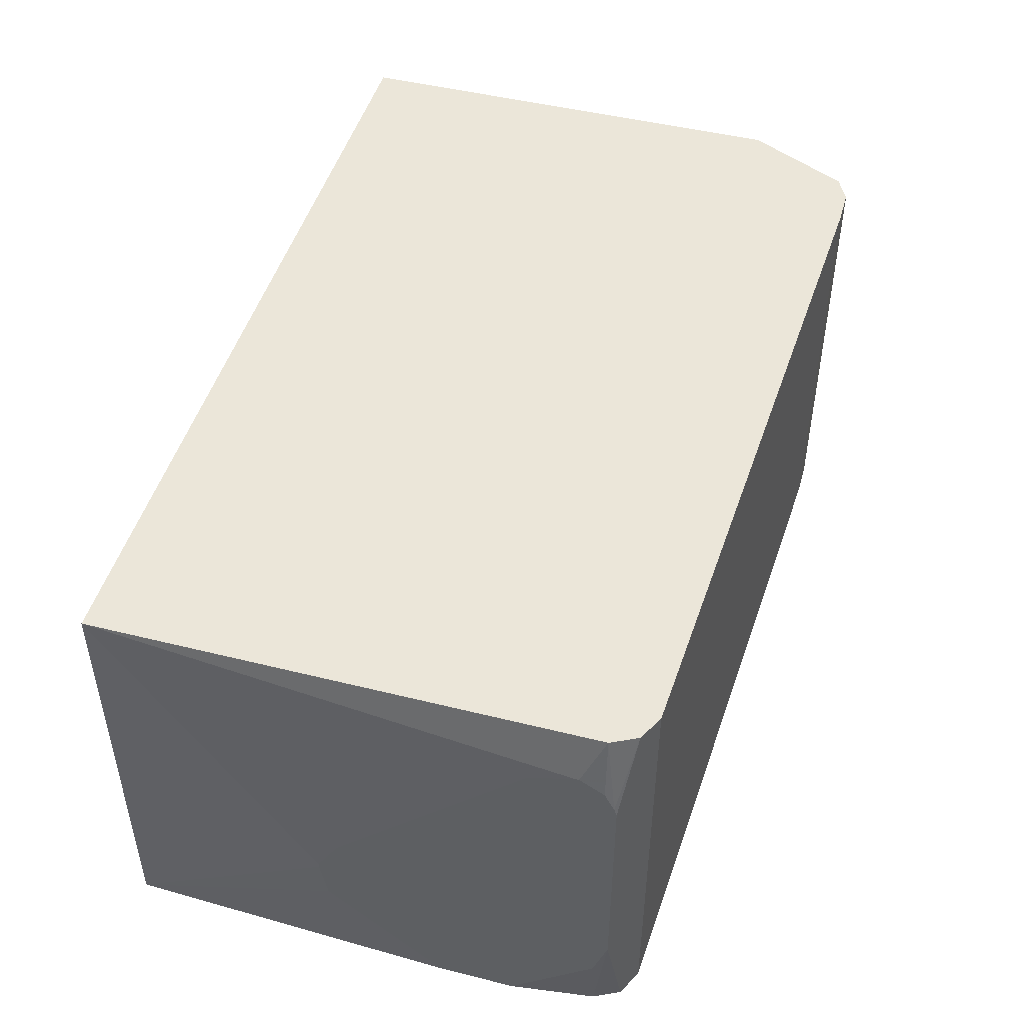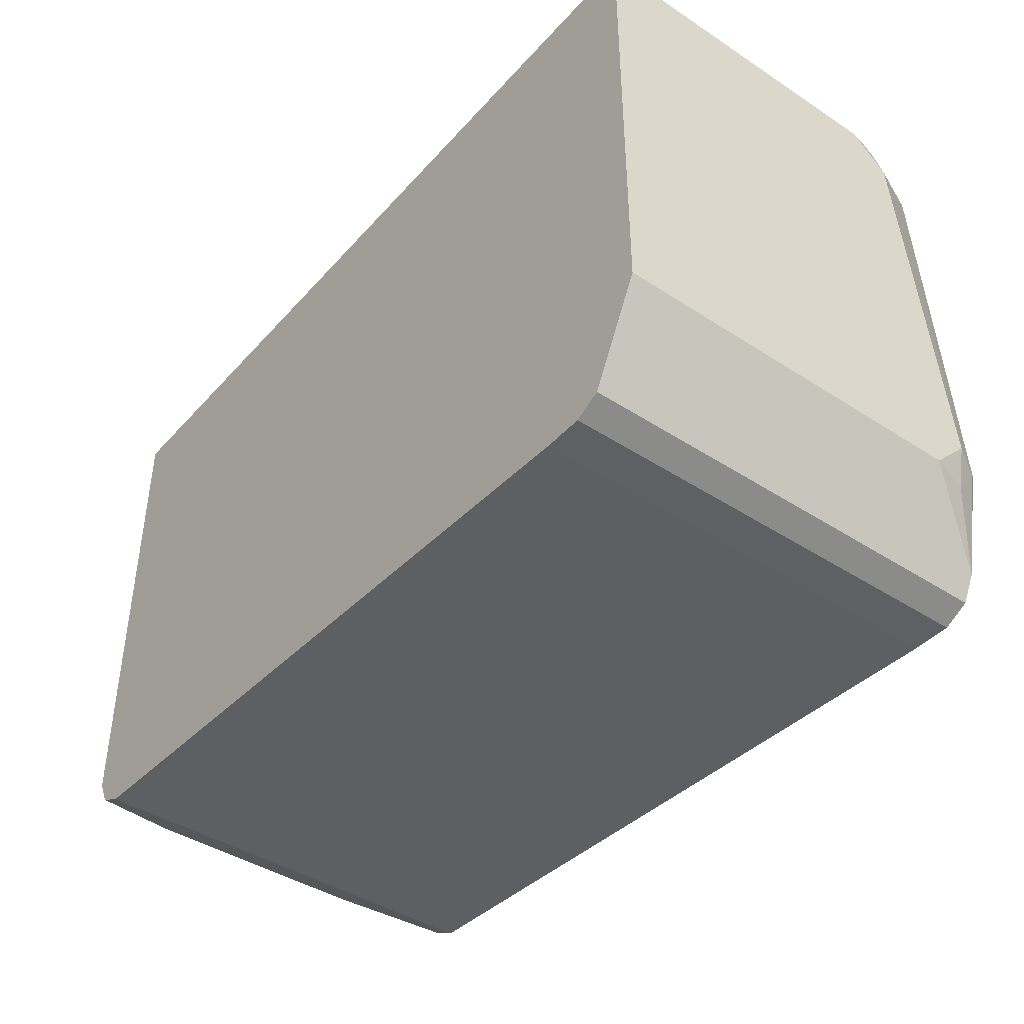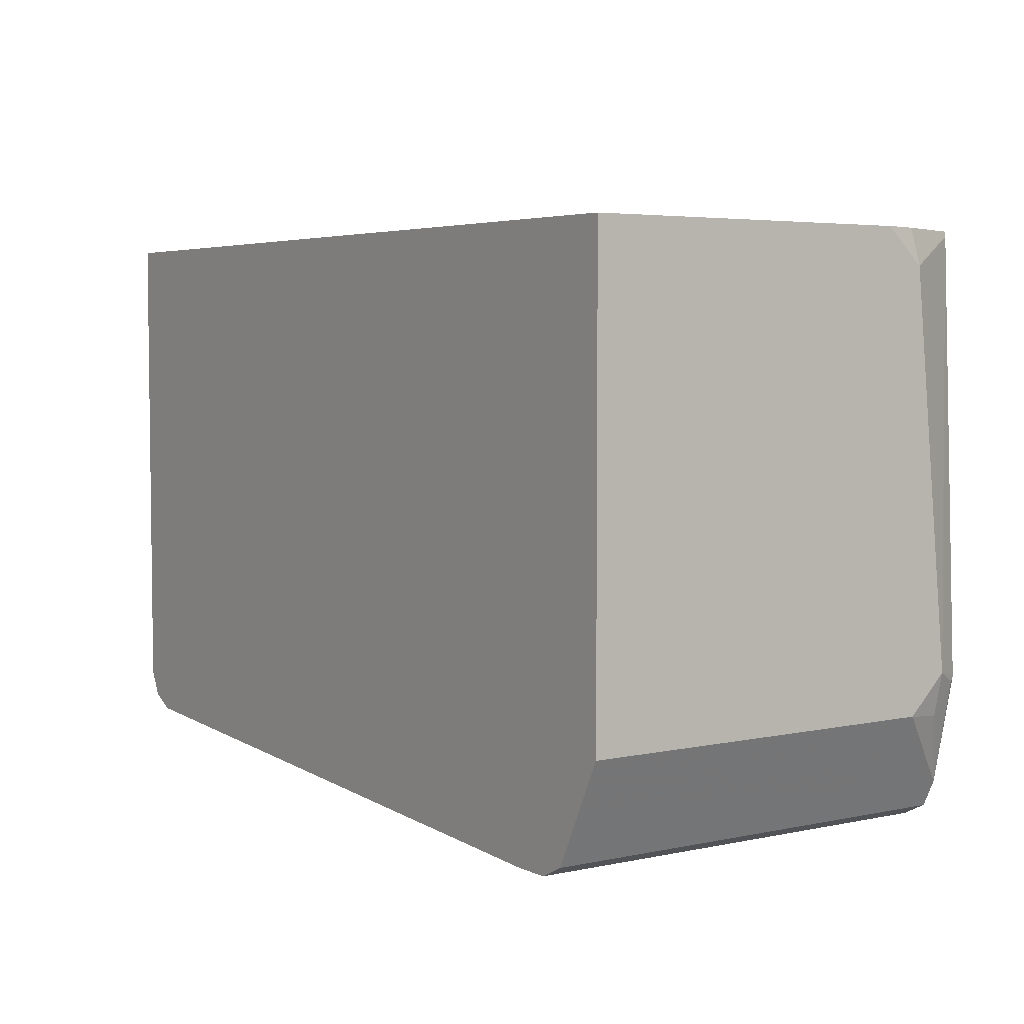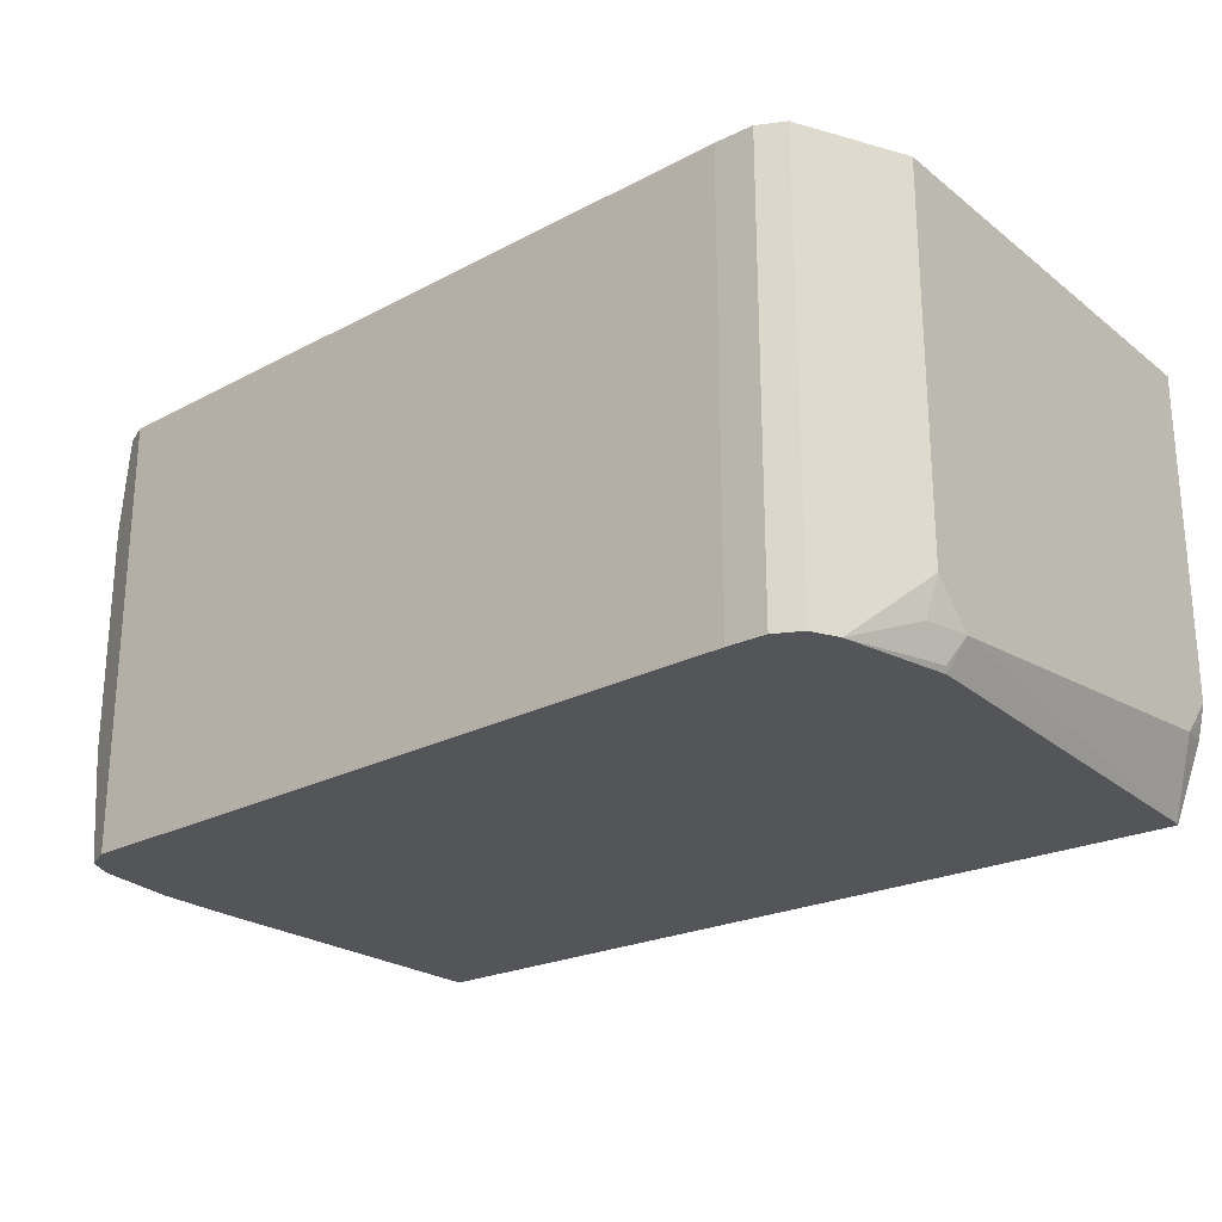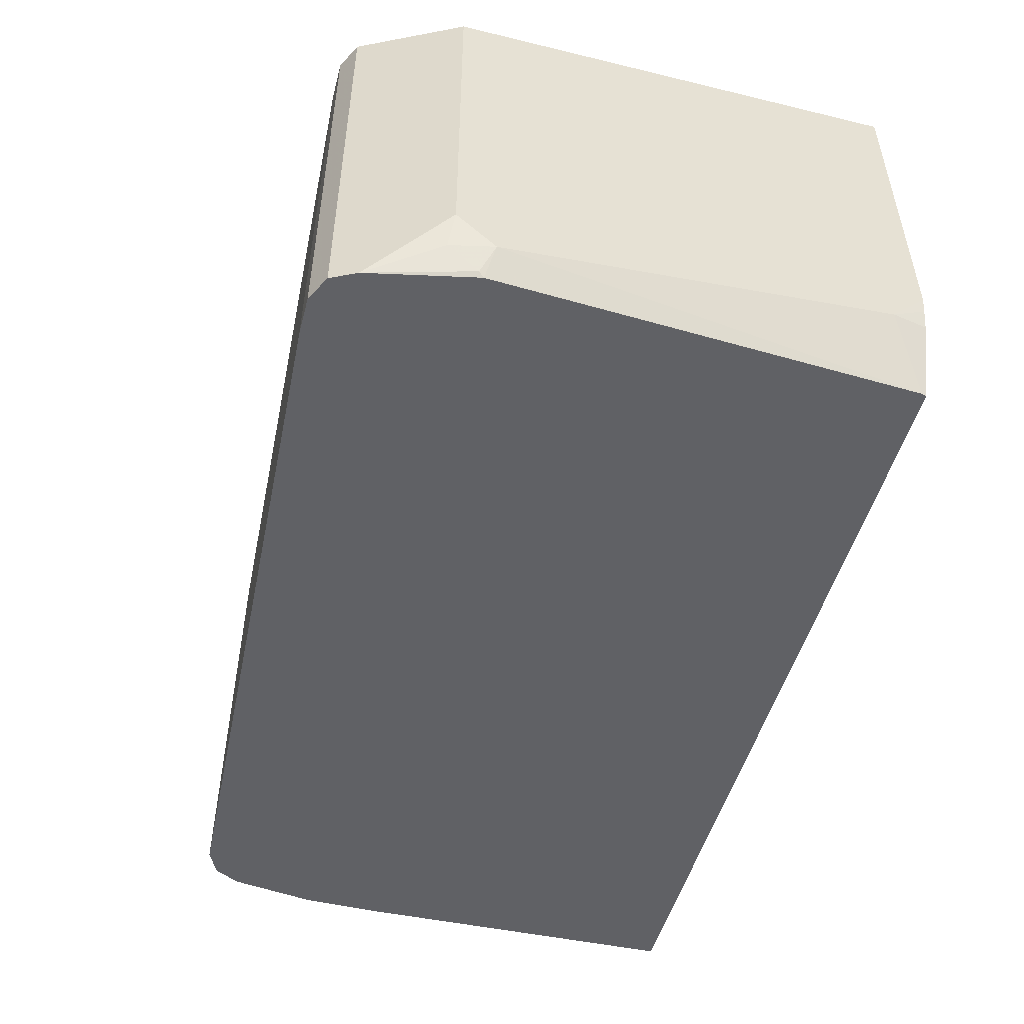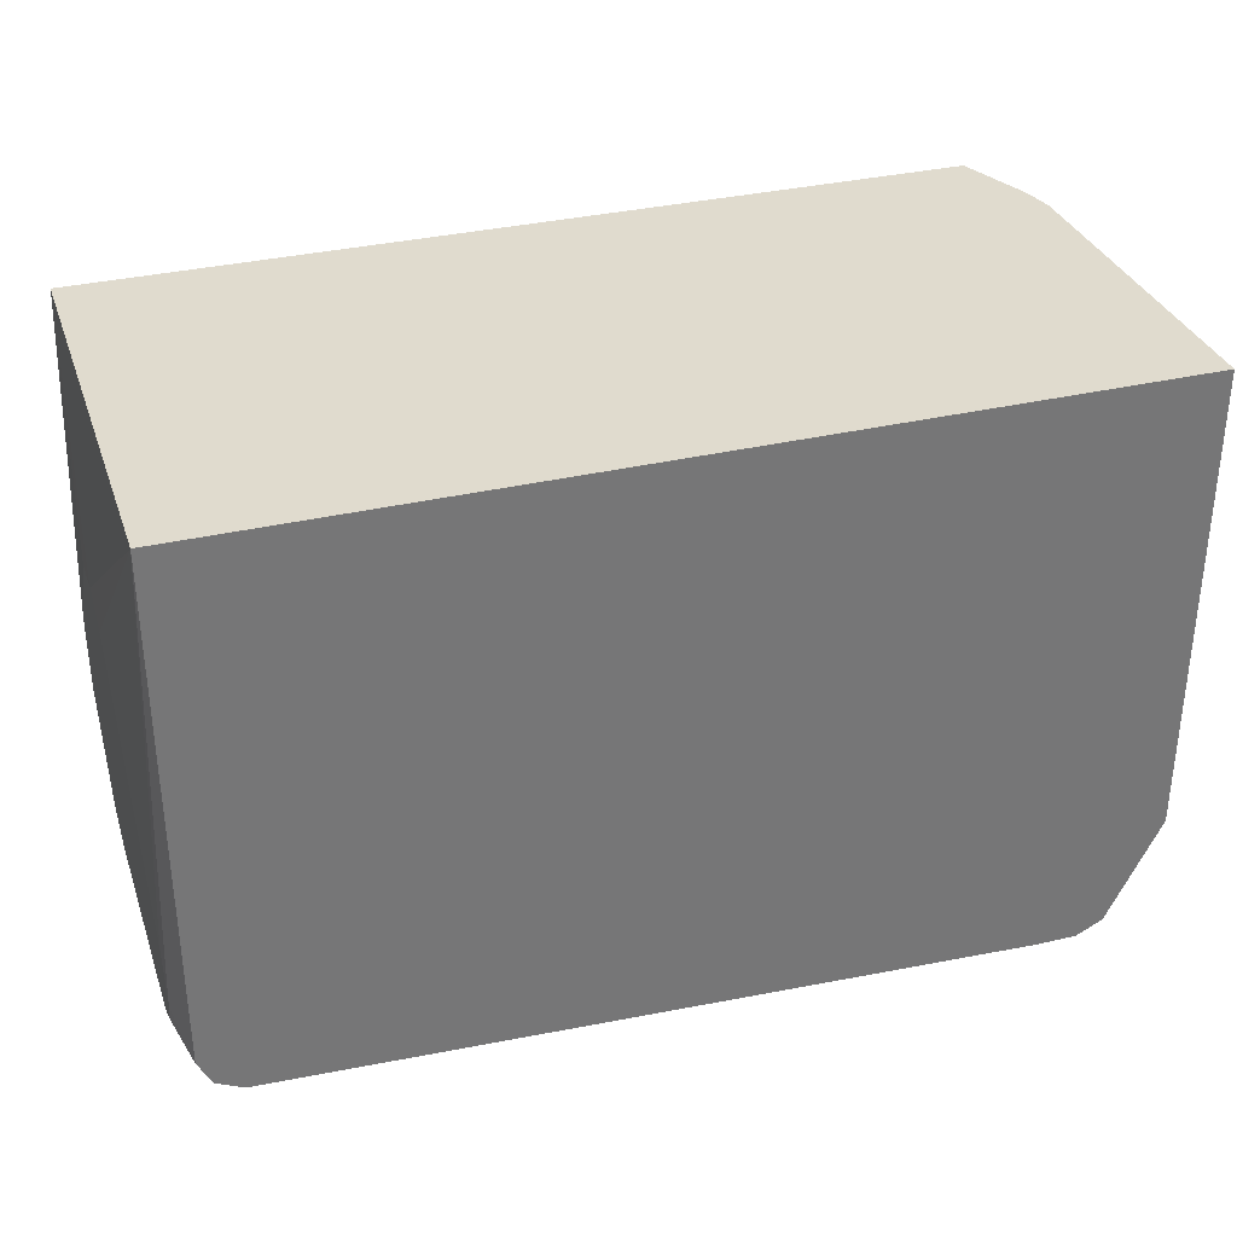
<metadata>
{"format":"obj","ext":"obj","renderer":"f3d","projection":"perspective","resolution":1024,"background":"white","views":[{"elev":47.3,"azim":-74.3,"up":"+Z"},{"elev":-42.3,"azim":52.0,"up":"+Y"},{"elev":4.5,"azim":55.6,"up":"+Y"},{"elev":-24.0,"azim":38.3,"up":"+Z"},{"elev":-50.1,"azim":75.1,"up":"+Z"},{"elev":33.4,"azim":-18.0,"up":"+Y"}]}
</metadata>
<code>
v 0.8162 -0.2657 0.05104
v 0.8162 -0.2657 -0.1669
v 0.8352 -0.2657 0.05104
v 0.4556 -0.2468 0.05104
v 0.8352 -0.2657 -0.1669
v 0.4556 -0.2468 -0.1669
v 0.8479 -0.2594 0.05104
v 0.4438 -0.2409 0.05104
v 0.8479 -0.2594 -0.1669
v 0.4429 -0.2404 -0.1669
v 0.8529 -0.2494 -0.1669
v 0.8625 -0.2302 0.05104
v 0.4429 -0.2404 0.05104
v 0.4311 -0.2345 0.006722
v 0.4311 -0.2345 -0.1084
v 0.4386 -0.2317 -0.1669
v 0.8542 -0.2468 -0.1669
v 0.8732 -0.2088 -0.1329
v 0.8732 -0.2088 0.05104
v 0.4425 -0.2396 0.05104
v 0.4311 -0.2333 0.01043
v 0.4311 -0.2275 -0.1297
v 0.4366 -0.2278 -0.1669
v 0.8656 -0.1937 -0.1669
v 0.8668 -0.1961 -0.1645
v 0.8684 -0.2112 -0.1518
v 0.8732 -0.1898 -0.1518
v 0.8732 0.01745 0.05104
v 0.4366 -0.2278 0.05104
v 0.4311 -0.2286 0.0198
v 0.4311 -0.1861 -0.1669
v 0.8561 0.01507 -0.1669
v 0.8732 -1.322e-05 -0.1329
v 0.4366 0.01745 0.05104
v 0.8732 0.01745 -0.1139
v 0.4311 -0.2168 0.02695
v 0.4311 -0.1482 -0.1669
v 0.8555 0.01745 -0.1669
v 0.8692 0.01745 -0.1313
v 0.8716 0.01745 -0.1215
v 0.4366 0.01745 -0.1669
v 0.4311 -0.08695 -0.0949
v 0.4311 -0.09751 -0.07625
v 0.4311 -0.1924 0.01863
v 0.4311 -0.1931 0.01897
v 0.4311 -0.2143 0.02695
v 0.4311 -0.09061 -0.1182
v 0.4311 -0.08695 -0.09738
f 20 29 21
f 21 29 30
f 18 28 19
f 18 35 28
f 18 33 35
f 18 27 33
f 18 26 27
f 17 26 18
f 17 25 26
f 14 42 48
f 15 23 16
f 15 22 23
f 14 22 15
f 14 31 22
f 14 37 31
f 14 47 37
f 14 48 47
f 22 31 23
f 14 43 42
f 17 24 25
f 24 32 27
f 29 46 36
f 25 27 26
f 41 47 48
f 14 44 43
f 37 47 41
f 34 45 46
f 34 44 45
f 34 43 44
f 34 42 43
f 34 48 42
f 34 41 48
f 33 40 35
f 33 39 40
f 33 38 39
f 32 38 33
f 29 34 46
f 29 36 30
f 28 41 34
f 28 38 41
f 28 39 38
f 28 40 39
f 28 35 40
f 27 32 33
f 24 27 25
f 14 45 44
f 10 15 16
f 14 36 46
f 2 31 37
f 2 23 31
f 2 16 23
f 2 10 16
f 2 6 10
f 1 6 2
f 1 4 6
f 1 8 4
f 1 13 8
f 1 20 13
f 1 29 20
f 14 46 45
f 1 28 34
f 1 19 28
f 1 12 19
f 1 7 12
f 1 3 7
f 1 5 3
f 1 2 5
f 2 37 41
f 2 41 38
f 1 34 29
f 2 32 24
f 2 38 32
f 14 30 36
f 14 21 30
f 13 21 14
f 11 19 12
f 11 18 19
f 11 17 18
f 8 15 10
f 8 14 15
f 8 13 14
f 13 20 21
f 7 9 11
f 6 8 10
f 4 8 6
f 3 9 7
f 3 5 9
f 2 9 5
f 2 11 9
f 2 17 11
f 7 11 12
f 2 24 17

</code>
